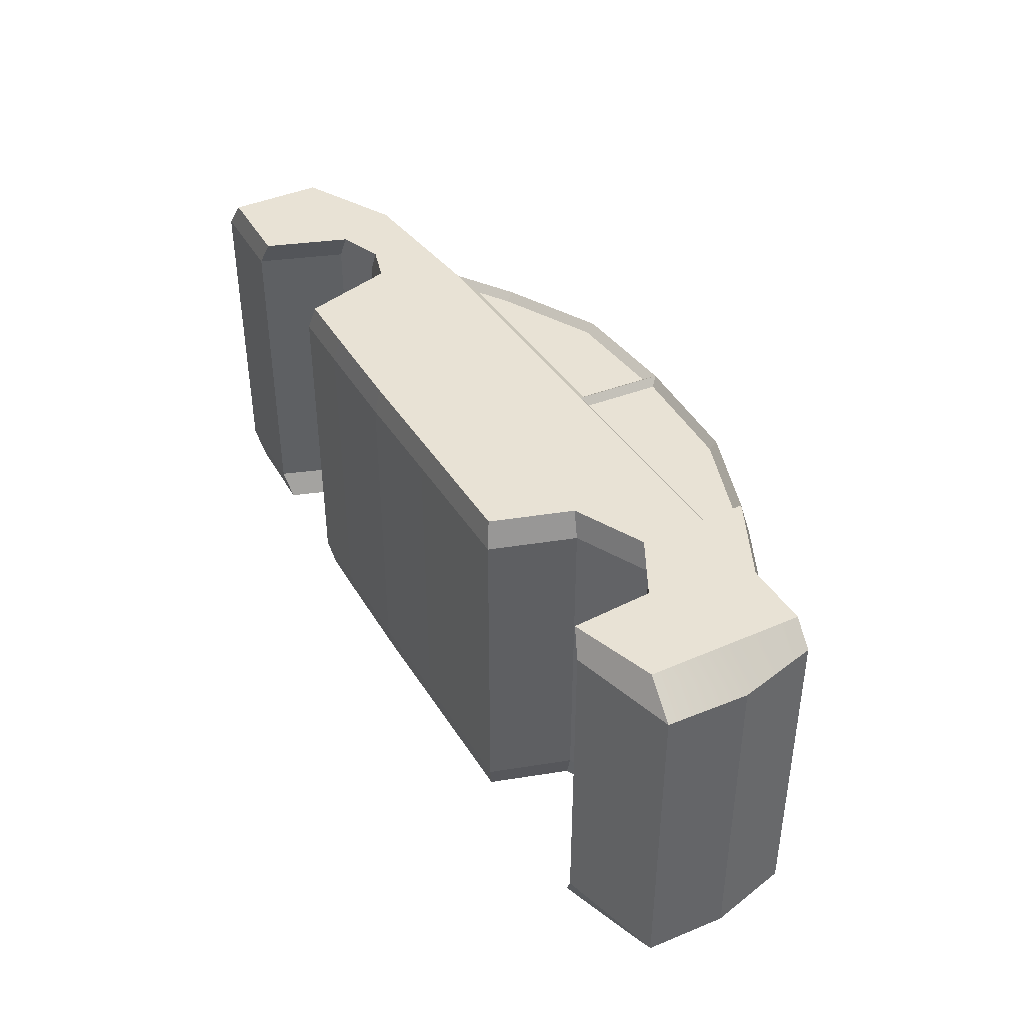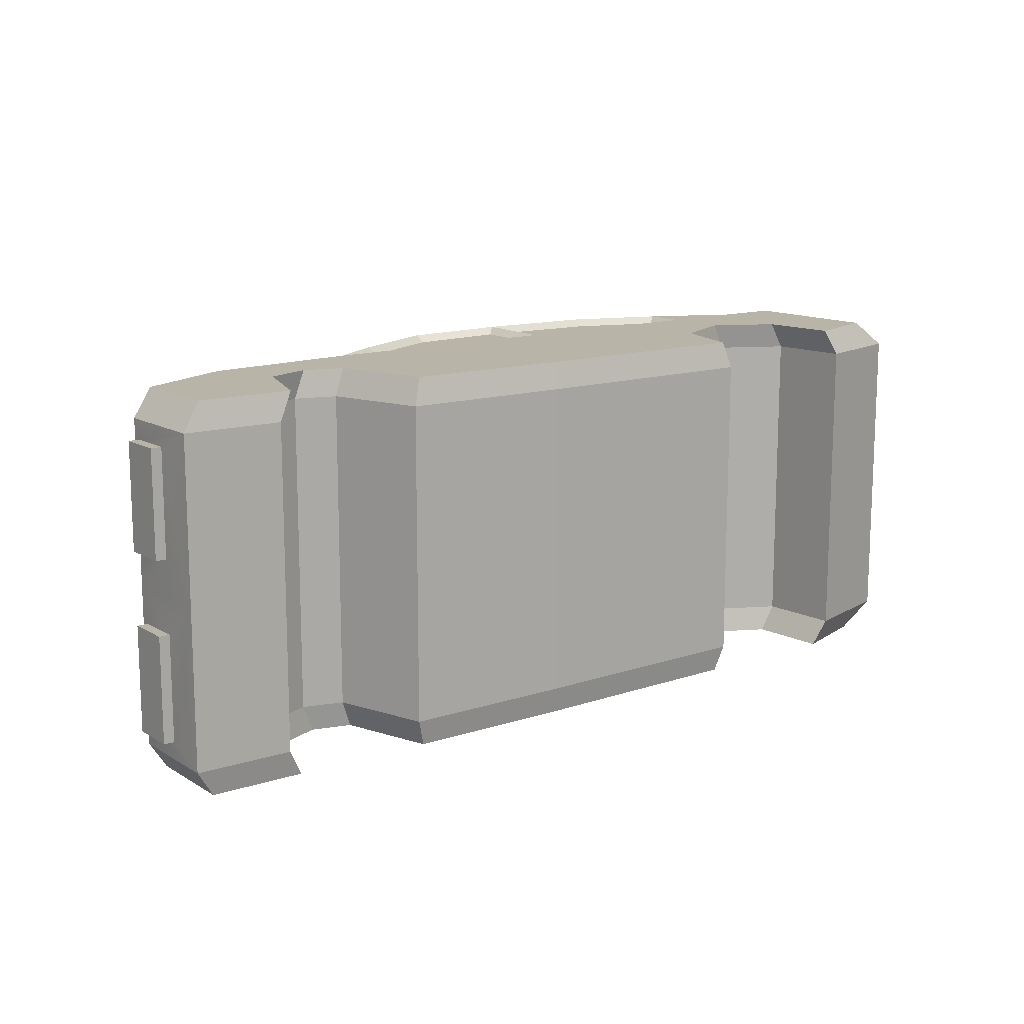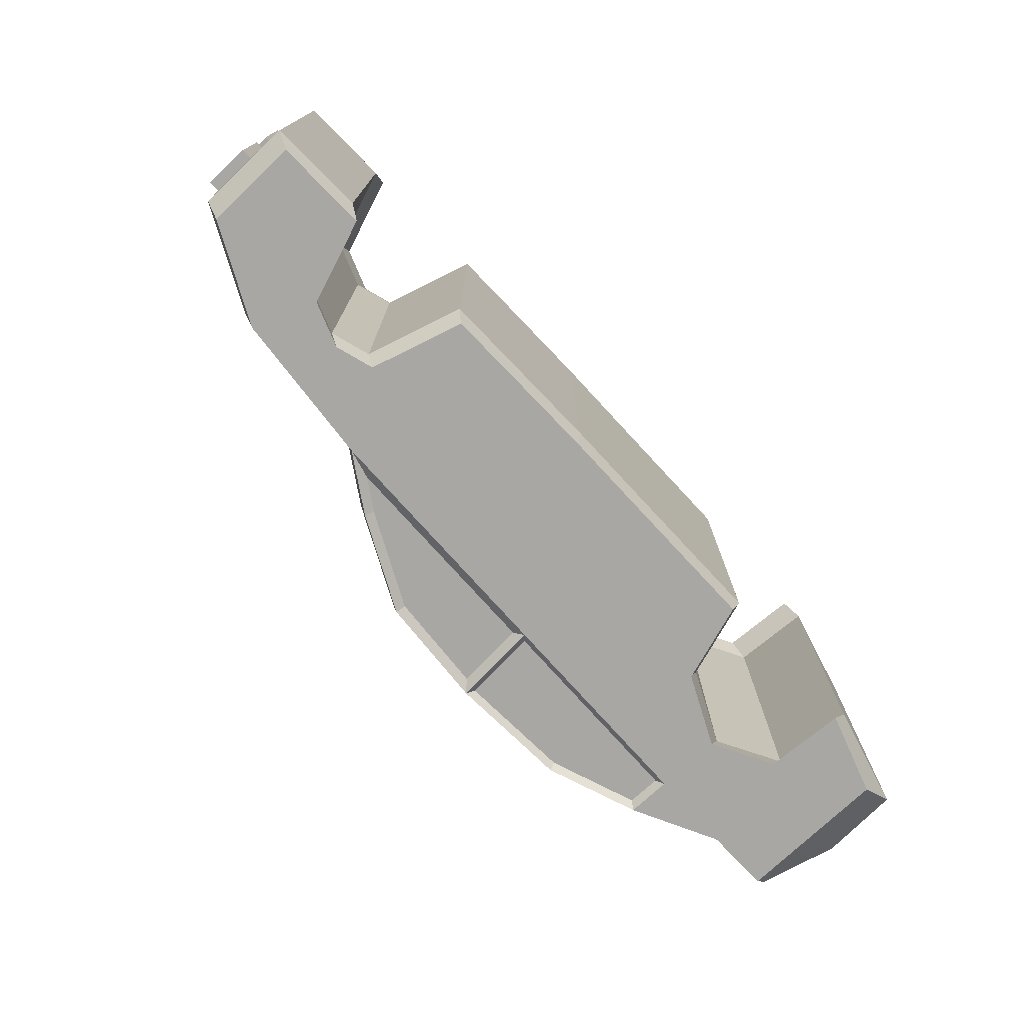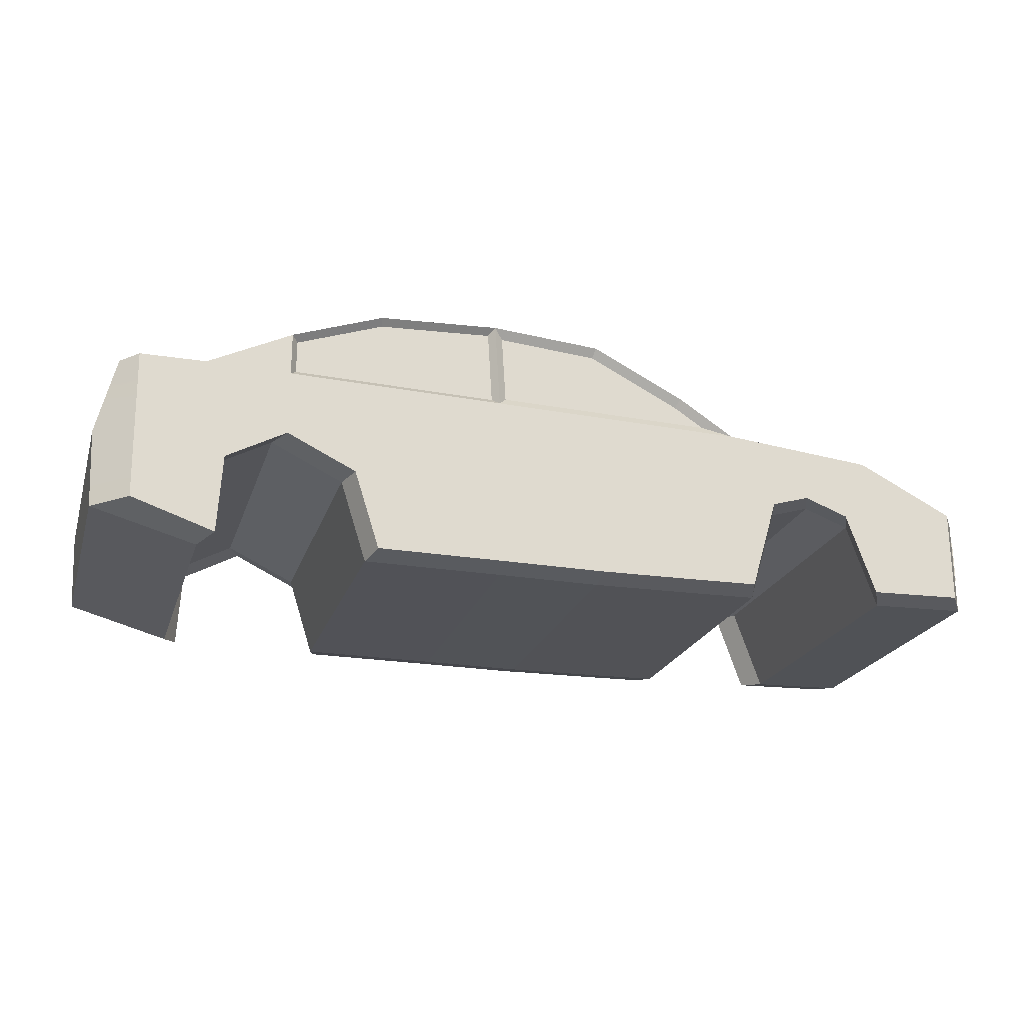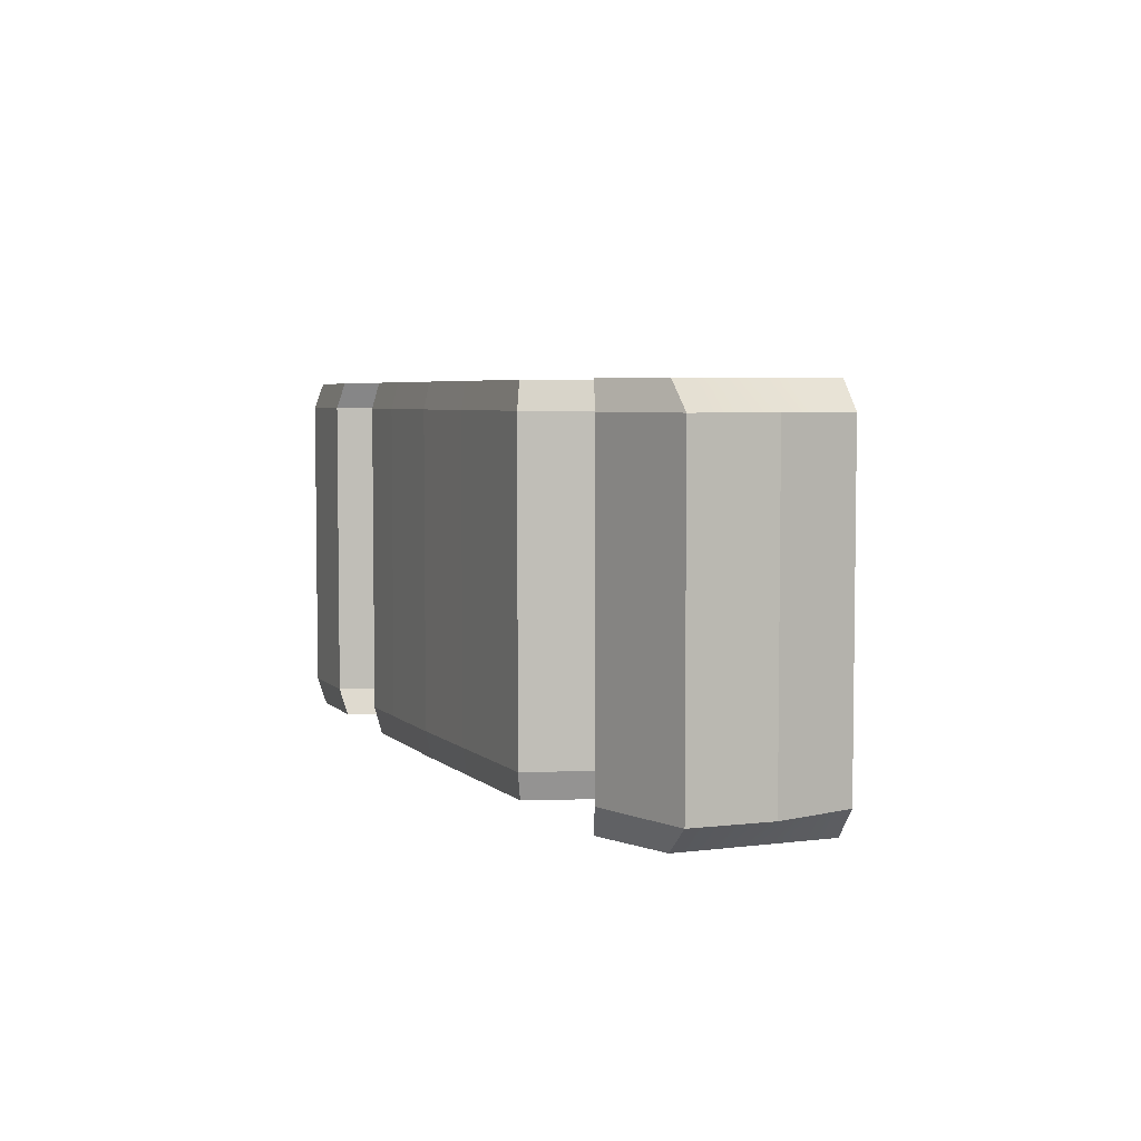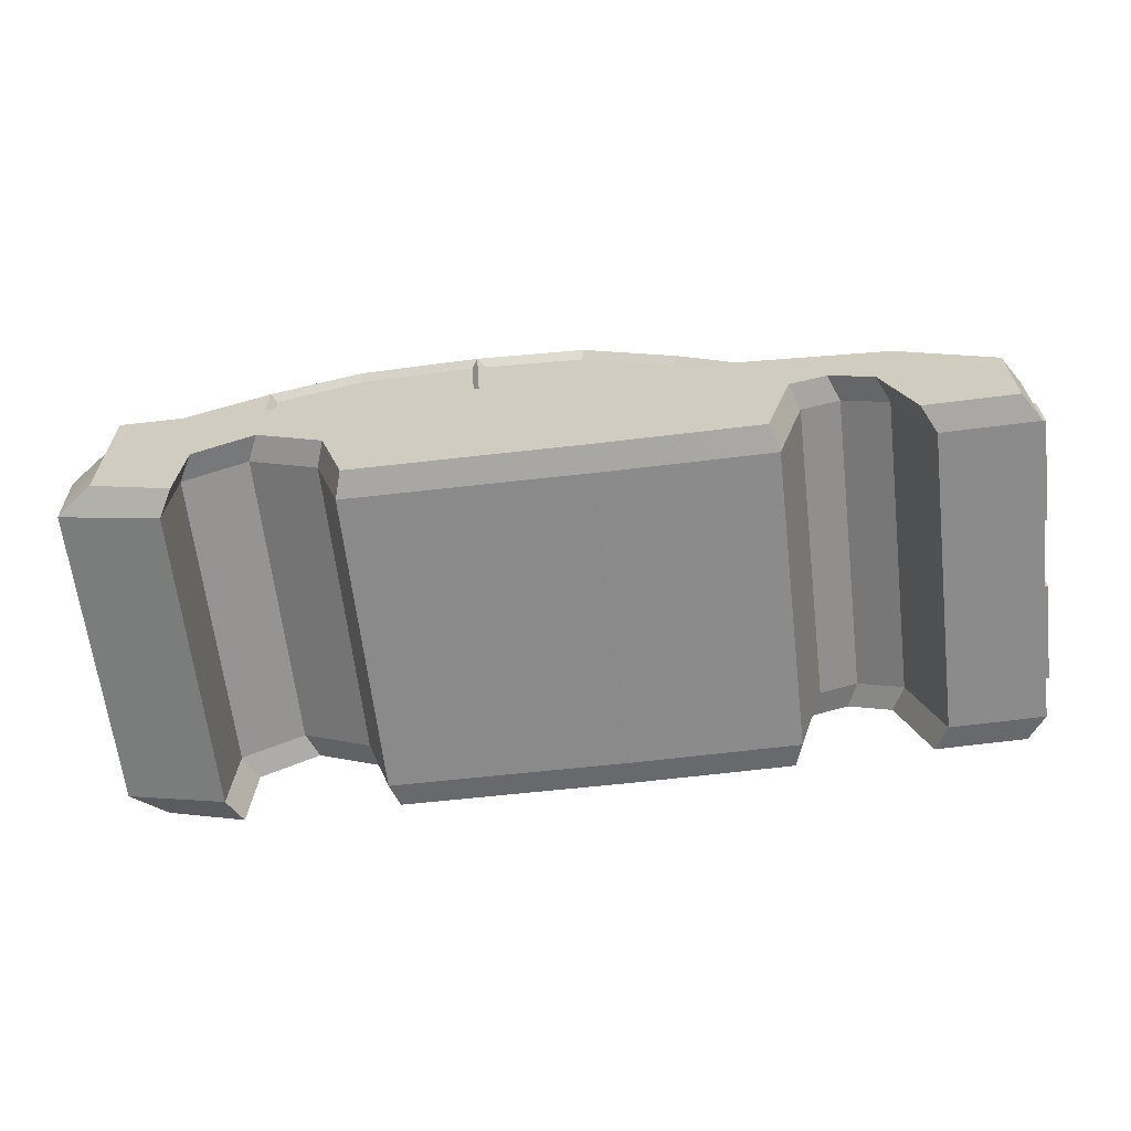
<metadata>
{"format":"obj","ext":"obj","renderer":"f3d","projection":"perspective","resolution":1024,"background":"white","views":[{"elev":40.9,"azim":61.3,"up":"+Z"},{"elev":13.0,"azim":-37.4,"up":"+Z"},{"elev":-74.4,"azim":-46.9,"up":"+Z"},{"elev":-21.5,"azim":164.2,"up":"+Y"},{"elev":4.8,"azim":67.0,"up":"+Z"},{"elev":-63.7,"azim":-173.3,"up":"+Y"}]}
</metadata>
<code>
g default
v -455.5 63.85 188.4
v -360.9 61.55 188.4
v -219.3 56.99 188.4
v -152.5 56.07 188.4
v -51.11 55.16 188.4
v 50.31 56.07 188.4
v 186.2 56.99 188.4
v 282.7 171.5 188.4
v 349 57.68 188.4
v 433.2 86.19 188.4
v -455 159.7 188.4
v -356.3 209.9 188.4
v -201 225.4 188.4
v -143.4 262.9 188.4
v -47.46 311.2 188.4
v 65.83 320.3 188.4
v 189.2 314.9 188.4
v 282.4 282 188.4
v 368.3 240 188.4
v 435 240 188.4
v -286 162.7 188.4
v -280.2 217.5 188.4
v -413.9 62.83 188.4
v -411.6 181.8 188.4
v -331 145.9 188.4
v -317.5 213.8 188.4
v -247.2 151.2 188.4
v -241.4 221.4 188.4
v 211.9 137.2 188.4
v 236.7 298.1 188.4
v 344.2 138.7 188.4
v 325.3 261 188.4
v -145 226.9 188.4
v -48.63 229.3 188.4
v 60.65 232.1 188.4
v 188.3 235.4 188.4
v 227.2 236.4 188.4
v 282.5 237.8 188.4
v 328.7 239 188.4
v -473.1 158.6 161
v -473.7 58.8 161
v -430.3 57.75 161
v -375.1 56.41 161
v -344.1 144.2 161
v -297.2 161.7 161
v -256.8 149.8 161
v -227.8 51.66 161
v -158.3 50.71 161
v -52.78 49.76 161
v 52.78 50.71 161
v 194.2 51.66 161
v 220.9 135.1 161
v 294.6 170.9 161
v 358.6 136.7 161
v 363.6 52.39 161
v 469.9 82.05 161
v 453.2 242.2 161
v 383.7 242.2 161
v 339 264 161
v 294.3 285.9 161
v 246.7 302.6 161
v 197.3 320 161
v 68.92 325.7 161
v -48.98 316.2 161
v -148.8 265.9 161
v -208.8 227 161
v -250.8 222.8 161
v -291.2 218.7 161
v -330 214.9 161
v -370.4 210.8 161
v -427.9 181.6 161
v -146.3 261.5 158
v -203.5 224.3 158
v -49.36 310.3 158
v -170.1 235 181.3
v -145.2 235.7 181.3
v -139 255.2 181.3
v -48.86 238.1 181.3
v -45.04 302.6 181.3
v 52.34 240.7 181.3
v 56.45 310.8 181.3
v 67.34 238.6 180.7
v 188.1 241.7 180.7
v 187.9 308.6 180.7
v 71.75 313.8 180.7
v 227 242.7 180.7
v 234.6 292.2 180.7
v 276.2 244 180.7
v 276.1 277.6 180.7
v -473.1 158.6 7e-06
v -473.7 58.8 7e-06
v -430.3 57.75 7e-06
v -375.1 56.41 7e-06
v -344.1 144.2 7e-06
v -297.2 161.7 7e-06
v -256.8 149.8 7e-06
v -227.8 51.66 7e-06
v -158.3 50.71 7e-06
v -52.78 49.76 7e-06
v 52.78 50.71 7e-06
v 194.2 51.66 7e-06
v 220.9 135.1 7e-06
v 294.6 170.9 7e-06
v 358.6 136.7 7e-06
v 363.6 52.39 7e-06
v 469.9 82.05 7e-06
v 453.2 242.2 7e-06
v 383.7 242.2 7e-06
v 339 264 7e-06
v 294.3 285.9 7e-06
v 246.7 302.6 7e-06
v 197.3 320 7e-06
v 68.92 325.7 7e-06
v -48.98 316.2 7e-06
v -49.36 310.3 7e-06
v -146.3 261.5 7e-06
v -203.5 224.3 7e-06
v -208.8 227 7e-06
v -250.8 222.8 7e-06
v -291.2 218.7 7e-06
v -330 214.9 7e-06
v -370.4 210.8 7e-06
v -427.9 181.6 7e-06
v 358 142.3 188.4
v 434.1 162.1 188.4
v 473.3 162.1 161
v 473.3 162.1 7e-06
v 473.3 162.1 161
v 453.2 242.2 161
v 473.3 162.1 0.8712
v 453.2 242.2 0.8712
v -474.6 147.3 36.38
v -474.9 101.7 36.38
v -474.9 101.7 142.3
v -474.6 147.3 142.3
v -485.2 147.3 36.38
v -485.5 101.7 36.38
v -485.5 101.7 142.3
v -485.2 147.3 142.3
v -455.5 63.85 -188.4
v -360.9 61.55 -188.4
v -219.3 56.99 -188.4
v -152.5 56.07 -188.4
v -51.11 55.16 -188.4
v 50.31 56.07 -188.4
v 186.2 56.99 -188.4
v 282.7 171.5 -188.4
v 349 57.68 -188.4
v 433.2 86.19 -188.4
v -455 159.7 -188.4
v -356.3 209.9 -188.4
v -201 225.4 -188.4
v -143.4 262.9 -188.4
v -47.46 311.2 -188.4
v 65.83 320.3 -188.4
v 189.2 314.9 -188.4
v 282.4 282 -188.4
v 368.3 240 -188.4
v 435 240 -188.4
v -286 162.7 -188.4
v -280.2 217.5 -188.4
v -413.9 62.83 -188.4
v -411.6 181.8 -188.4
v -331 145.9 -188.4
v -317.5 213.8 -188.4
v -247.2 151.2 -188.4
v -241.4 221.4 -188.4
v 211.9 137.2 -188.4
v 236.7 298.1 -188.4
v 344.2 138.7 -188.4
v 325.3 261 -188.4
v -145 226.9 -188.4
v -48.63 229.3 -188.4
v 60.65 232.1 -188.4
v 188.3 235.4 -188.4
v 227.2 236.4 -188.4
v 282.5 237.8 -188.4
v 328.7 239 -188.4
v -473.1 158.6 -161
v -473.7 58.8 -161
v -430.3 57.75 -161
v -375.1 56.41 -161
v -344.1 144.2 -161
v -297.2 161.7 -161
v -256.8 149.8 -161
v -227.8 51.66 -161
v -158.3 50.71 -161
v -52.78 49.76 -161
v 52.78 50.71 -161
v 194.2 51.66 -161
v 220.9 135.1 -161
v 294.6 170.9 -161
v 358.6 136.7 -161
v 363.6 52.39 -161
v 469.9 82.05 -161
v 453.2 242.2 -161
v 383.7 242.2 -161
v 339 264 -161
v 294.3 285.9 -161
v 246.7 302.6 -161
v 197.3 320 -161
v 68.92 325.7 -161
v -48.98 316.2 -161
v -148.8 265.9 -161
v -208.8 227 -161
v -250.8 222.8 -161
v -291.2 218.7 -161
v -330 214.9 -161
v -370.4 210.8 -161
v -427.9 181.6 -161
v -146.3 261.5 -158
v -203.5 224.3 -158
v -49.36 310.3 -158
v -170.1 235 -181.3
v -145.2 235.7 -181.3
v -139 255.2 -181.3
v -48.86 238.1 -181.3
v -45.04 302.6 -181.3
v 52.34 240.7 -181.3
v 56.45 310.8 -181.3
v 67.34 238.6 -180.7
v 188.1 241.7 -180.7
v 187.9 308.6 -180.7
v 71.75 313.8 -180.7
v 227 242.7 -180.7
v 234.6 292.2 -180.7
v 276.2 244 -180.7
v 276.1 277.6 -180.7
v 358 142.3 -188.4
v 434.1 162.1 -188.4
v 473.3 162.1 -161
v 473.3 162.1 -161
v 453.2 242.2 -161
v 473.3 162.1 -0.8711
v 453.2 242.2 -0.8711
v -474.6 147.3 -36.38
v -474.9 101.7 -36.38
v -474.9 101.7 -142.3
v -474.6 147.3 -142.3
v -485.2 147.3 -36.38
v -485.5 101.7 -36.38
v -485.5 101.7 -142.3
v -485.2 147.3 -142.3
g pCube1
f 1 23 24 11
f 2 25 26 12
f 75 76 77
f 76 78 79 77
f 78 80 81 79
f 82 83 84 85
f 83 86 87 84
f 38 39 32 18
f 124 125 20 19
f 11 24 71 40
f 12 26 69 70
f 13 14 65 66
f 14 15 64 65
f 15 16 63 64
f 16 17 62 63
f 17 30 61 62
f 18 32 59 60
f 19 20 57 58
f 41 42 23 1
f 43 44 25 2
f 47 48 4 3
f 48 49 5 4
f 49 50 6 5
f 50 51 7 6
f 51 52 29 7
f 53 54 31 8
f 55 56 10 9
f 125 126 57 20
f 40 41 1 11
f 22 21 27 28
f 67 68 22 28
f 21 45 46 27
f 24 23 2 12
f 70 71 24 12
f 23 42 43 2
f 26 25 21 22
f 68 69 26 22
f 25 44 45 21
f 28 27 3 13
f 66 67 28 13
f 27 46 47 3
f 87 86 88 89
f 60 61 30 18
f 29 52 53 8
f 32 39 19
f 58 59 32 19
f 31 54 55 9
f 3 4 33 13
f 4 5 34 33
f 5 6 35 34
f 6 7 36 35
f 7 29 37 36
f 38 37 29 8
f 8 31 39 38
f 19 39 31 124
f 136 137 138 139
f 40 71 123 90
f 122 123 71 70
f 70 69 121 122
f 120 121 69 68
f 119 120 68 67
f 118 119 67 66
f 73 72 116 117
f 72 74 115 116
f 64 63 113 114
f 63 62 112 113
f 62 61 111 112
f 110 111 61 60
f 60 59 109 110
f 108 109 59 58
f 58 57 107 108
f 129 128 130 131
f 105 106 56 55
f 55 54 104 105
f 103 104 54 53
f 53 52 102 103
f 101 102 52 51
f 100 101 51 50
f 99 100 50 49
f 98 99 49 48
f 97 98 48 47
f 47 46 96 97
f 46 45 95 96
f 45 44 94 95
f 93 94 44 43
f 43 42 92 93
f 91 92 42 41
f 66 65 72 73
f 117 118 66 73
f 65 64 74 72
f 64 114 115 74
f 13 33 76 75
f 14 13 75 77
f 33 34 78 76
f 15 14 77 79
f 34 35 80 78
f 35 16 81 80
f 16 15 79 81
f 35 36 83 82
f 17 16 85 84
f 16 35 82 85
f 36 37 86 83
f 30 17 84 87
f 37 38 88 86
f 38 18 89 88
f 18 30 87 89
f 124 31 9
f 9 10 125 124
f 10 56 126 125
f 127 126 56 106
f 57 126 128 129
f 126 127 130 128
f 127 107 131 130
f 107 57 129 131
f 90 91 133 132
f 91 41 134 133
f 41 40 135 134
f 40 90 132 135
f 132 133 137 136
f 133 134 138 137
f 134 135 139 138
f 135 132 136 139
f 140 150 163 162
f 141 151 165 164
f 214 216 215
f 215 216 218 217
f 217 218 220 219
f 221 224 223 222
f 222 223 226 225
f 177 157 171 178
f 229 158 159 230
f 150 179 210 163
f 151 209 208 165
f 152 205 204 153
f 153 204 203 154
f 154 203 202 155
f 155 202 201 156
f 156 201 200 169
f 157 199 198 171
f 158 197 196 159
f 180 140 162 181
f 182 141 164 183
f 186 142 143 187
f 187 143 144 188
f 188 144 145 189
f 189 145 146 190
f 190 146 168 191
f 192 147 170 193
f 194 148 149 195
f 230 159 196 231
f 179 150 140 180
f 161 167 166 160
f 206 167 161 207
f 160 166 185 184
f 163 151 141 162
f 209 151 163 210
f 162 141 182 181
f 165 161 160 164
f 207 161 165 208
f 164 160 184 183
f 167 152 142 166
f 205 152 167 206
f 166 142 186 185
f 226 228 227 225
f 199 157 169 200
f 168 147 192 191
f 171 158 178
f 197 158 171 198
f 170 148 194 193
f 142 152 172 143
f 143 172 173 144
f 144 173 174 145
f 145 174 175 146
f 146 175 176 168
f 177 147 168 176
f 147 177 178 170
f 158 229 170 178
f 240 243 242 241
f 179 90 123 210
f 122 209 210 123
f 209 122 121 208
f 120 207 208 121
f 119 206 207 120
f 118 205 206 119
f 212 117 116 211
f 211 116 115 213
f 203 114 113 202
f 202 113 112 201
f 201 112 111 200
f 110 199 200 111
f 199 110 109 198
f 108 197 198 109
f 197 108 107 196
f 233 235 234 232
f 105 194 195 106
f 194 105 104 193
f 103 192 193 104
f 192 103 102 191
f 101 190 191 102
f 100 189 190 101
f 99 188 189 100
f 98 187 188 99
f 97 186 187 98
f 186 97 96 185
f 185 96 95 184
f 184 95 94 183
f 93 182 183 94
f 182 93 92 181
f 91 180 181 92
f 205 212 211 204
f 117 212 205 118
f 204 211 213 203
f 203 213 115 114
f 152 214 215 172
f 153 216 214 152
f 172 215 217 173
f 154 218 216 153
f 173 217 219 174
f 174 219 220 155
f 155 220 218 154
f 174 221 222 175
f 156 223 224 155
f 155 224 221 174
f 175 222 225 176
f 169 226 223 156
f 176 225 227 177
f 177 227 228 157
f 157 228 226 169
f 229 148 170
f 148 229 230 149
f 149 230 231 195
f 127 106 195 231
f 196 233 232 231
f 231 232 234 127
f 127 234 235 107
f 107 235 233 196
f 90 236 237 91
f 91 237 238 180
f 180 238 239 179
f 179 239 236 90
f 236 240 241 237
f 237 241 242 238
f 238 242 243 239
f 239 243 240 236

</code>
